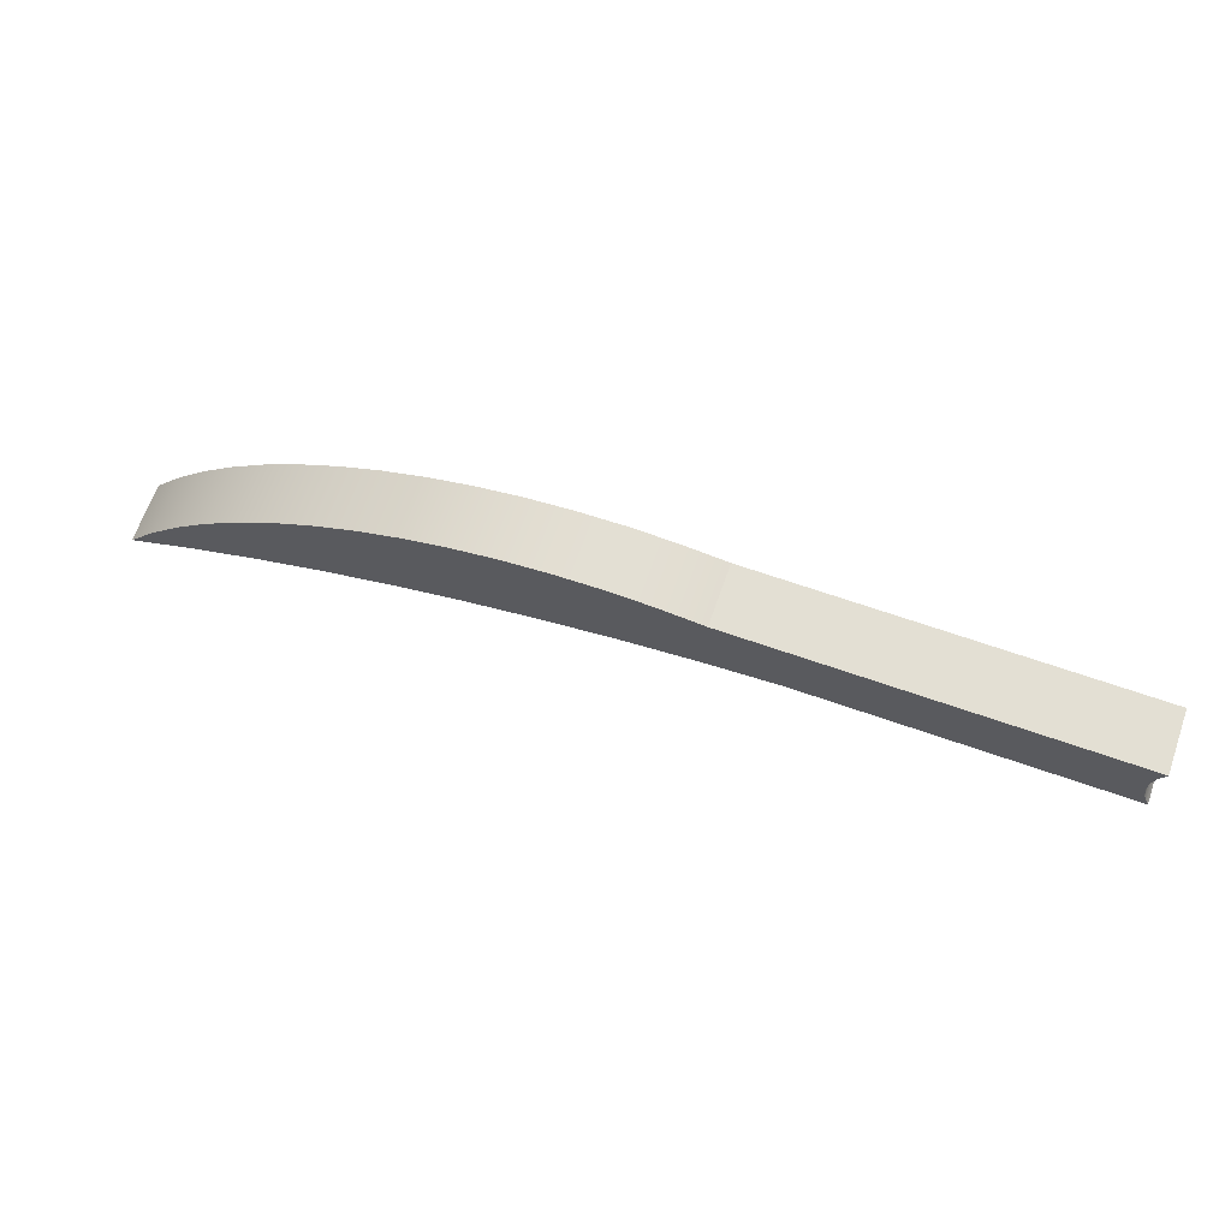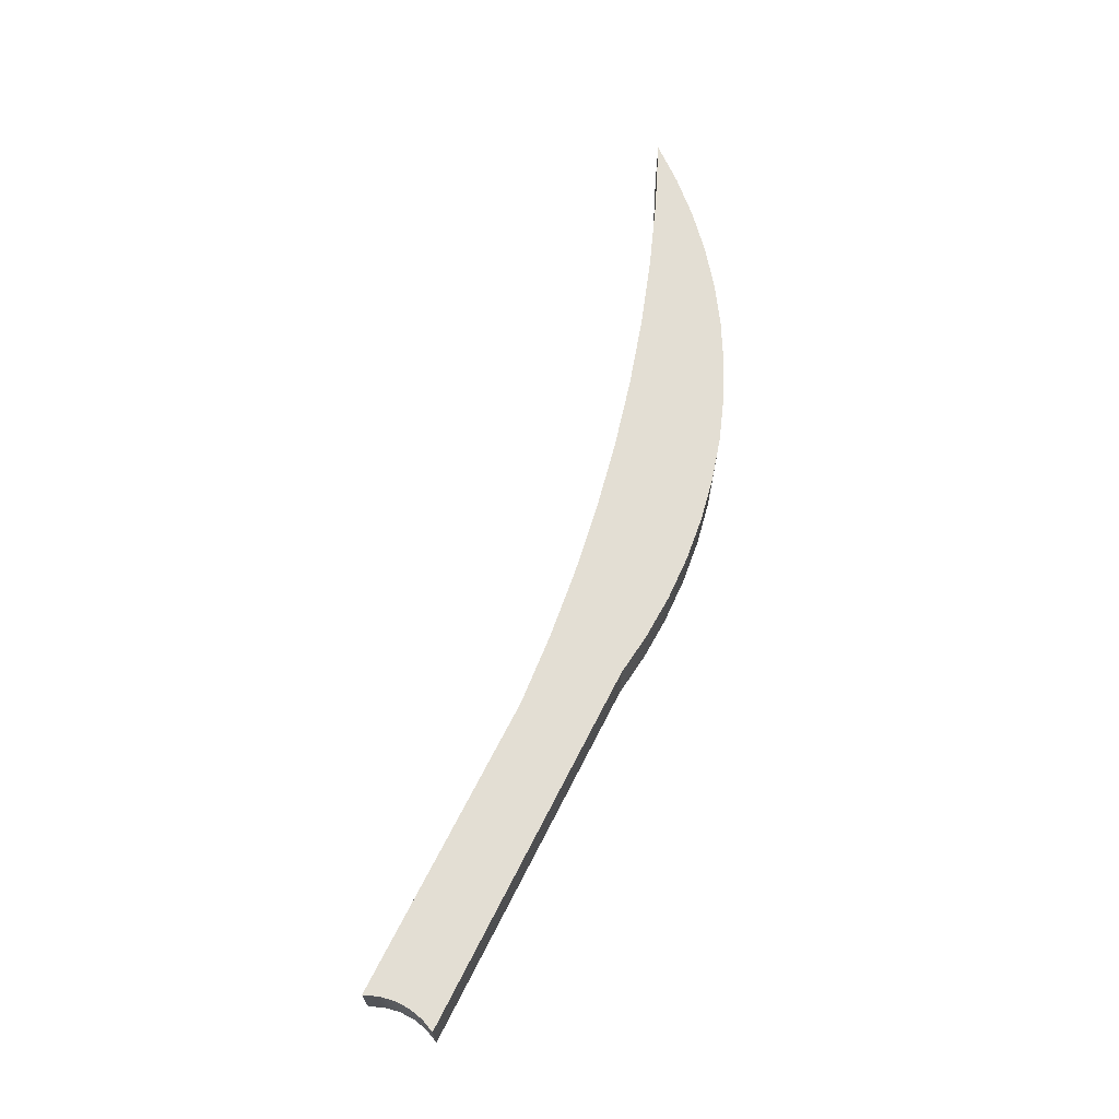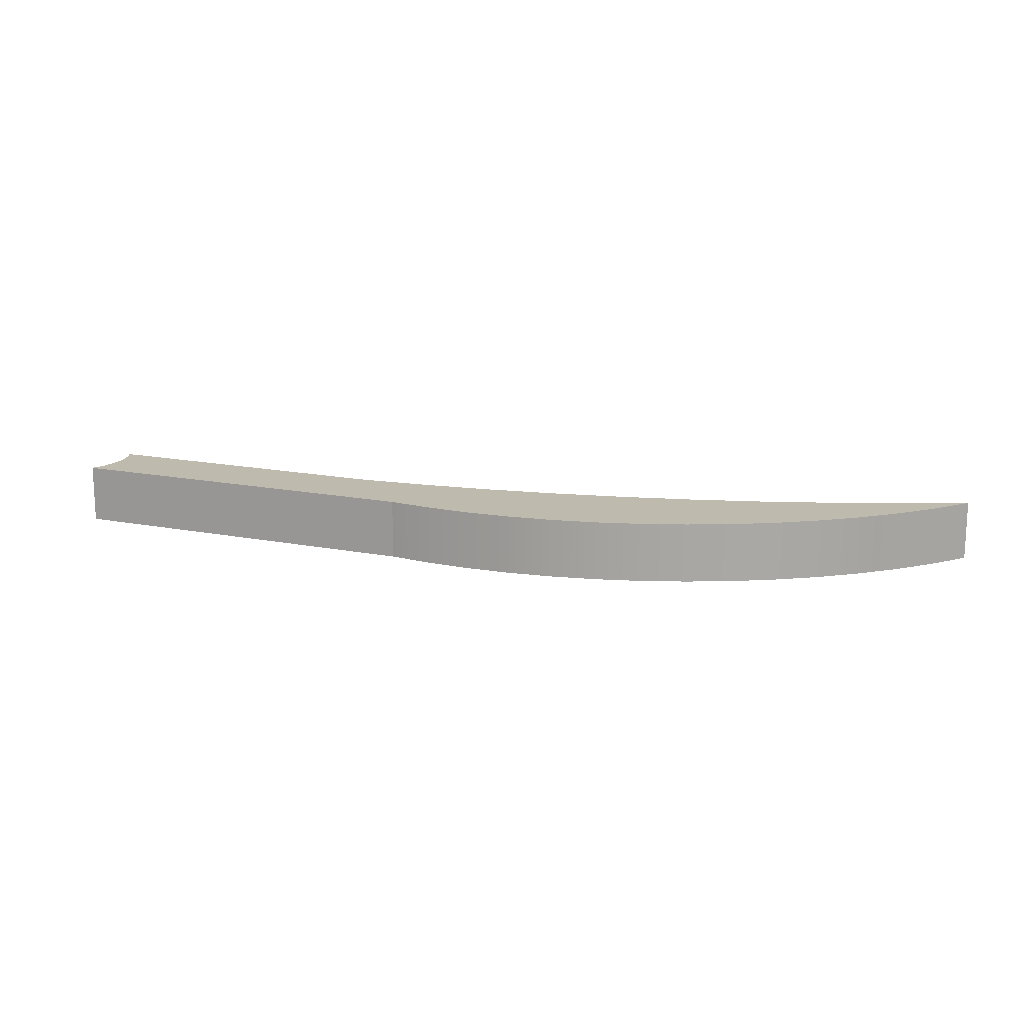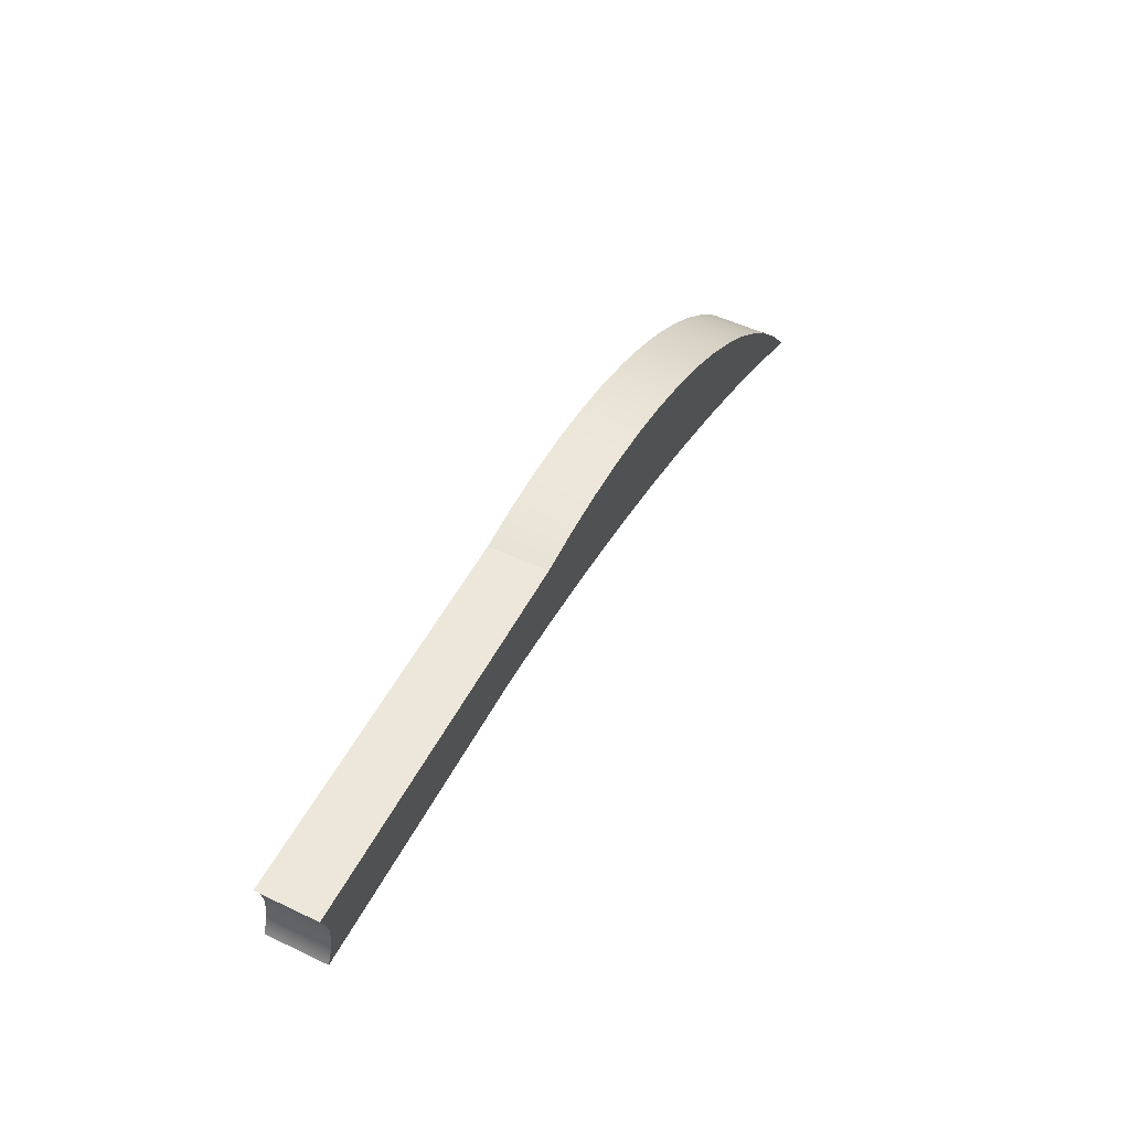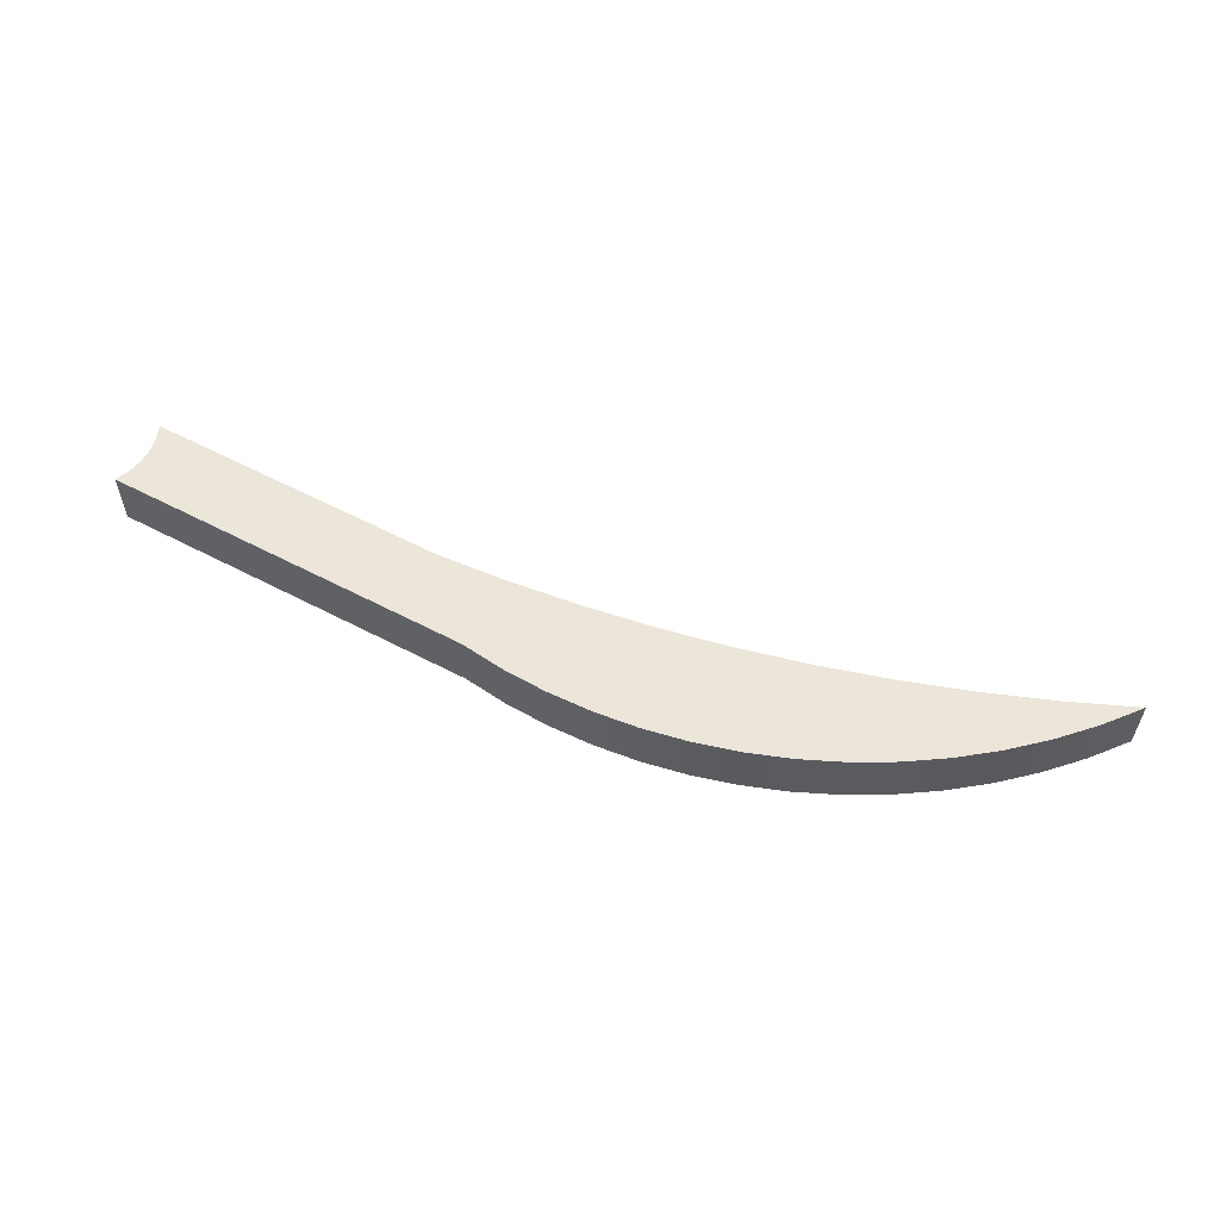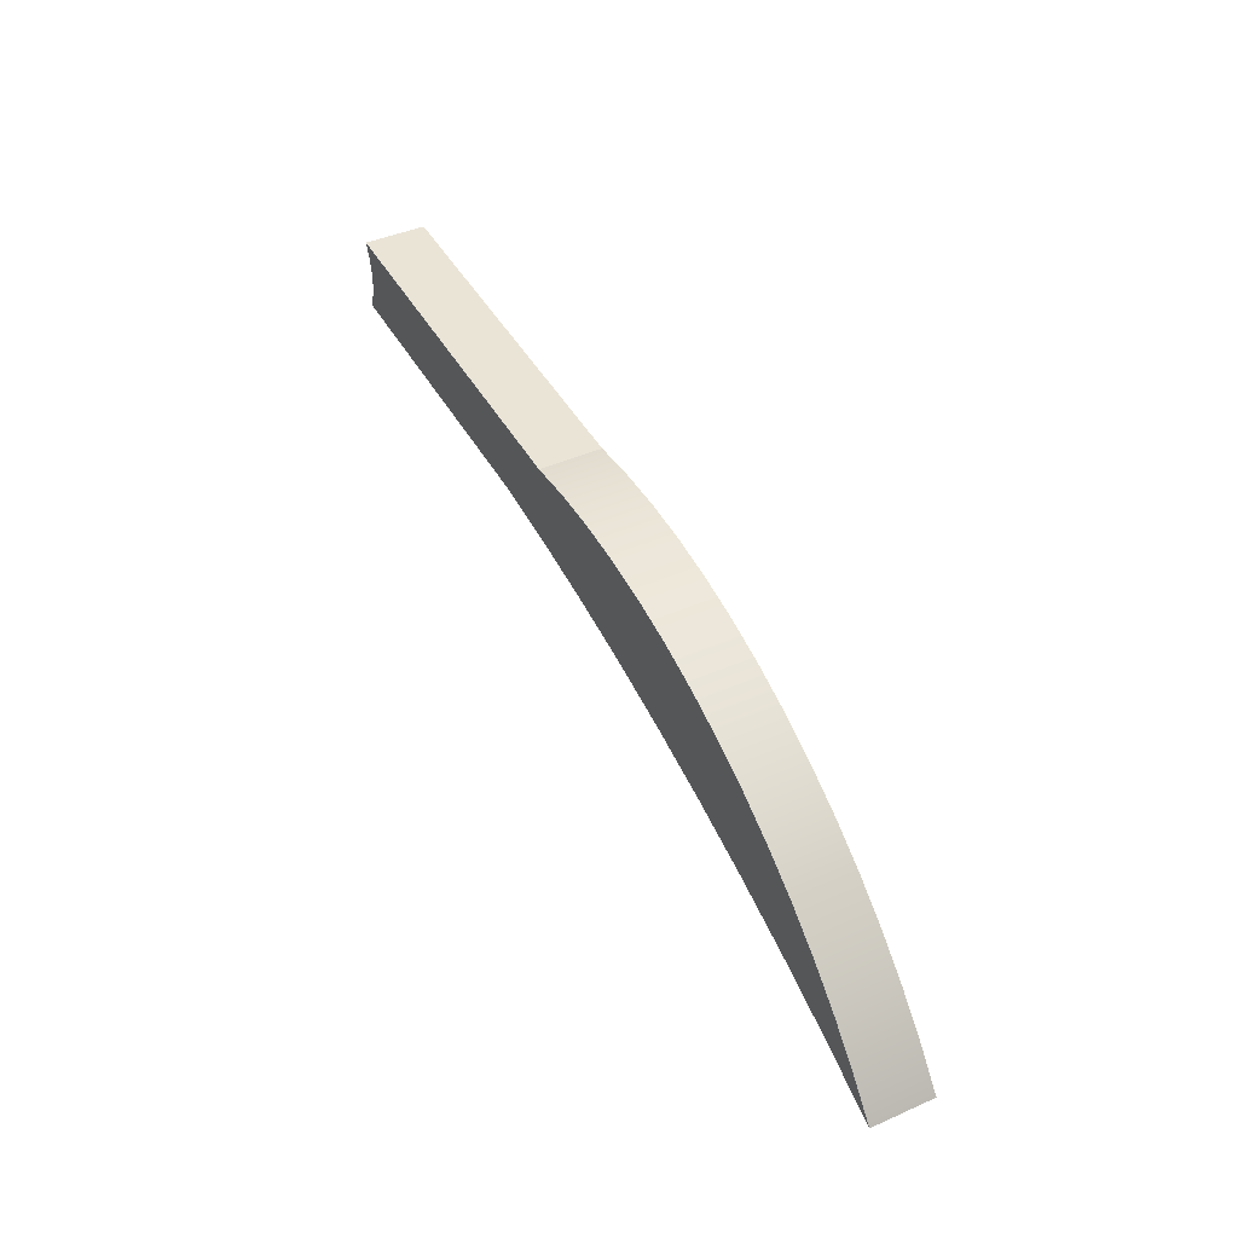
<metadata>
{"format":"obj","ext":"obj","renderer":"f3d","projection":"perspective","resolution":1024,"background":"white","views":[{"elev":66.9,"azim":19.4,"up":"+Y"},{"elev":67.2,"azim":117.0,"up":"+Z"},{"elev":15.5,"azim":-157.1,"up":"+Z"},{"elev":52.3,"azim":117.1,"up":"+Y"},{"elev":57.1,"azim":-151.3,"up":"+Z"},{"elev":43.7,"azim":-117.3,"up":"+Y"}]}
</metadata>
<code>
v -1.179 1.848 -0.5
v 5.149 1.848 -0.5
v 5.052 1.618 -0.5
v 5.002 1.373 -0.5
v 5.002 1.123 -0.5
v 5.052 0.8781 -0.5
v 5.149 0.6479 -0.5
v 0 0.6479 -0.5
v -1.204 0.5485 -0.5
v -2.403 0.3994 -0.5
v -3.595 0.201 -0.5
v -4.778 -0.04652 -0.5
v -5.949 -0.3426 -0.5
v -7.107 -0.6869 -0.5
v -8.25 -1.079 -0.5
v -9.376 -1.517 -0.5
v -10.48 -2.002 -0.5
v -10.01 -1.411 -0.5
v -9.496 -0.8582 -0.5
v -8.939 -0.3472 -0.5
v -8.344 0.119 -0.5
v -7.715 0.5375 -0.5
v -7.055 0.9058 -0.5
v -6.368 1.222 -0.5
v -5.659 1.483 -0.5
v -4.932 1.689 -0.5
v -4.191 1.838 -0.5
v -3.441 1.928 -0.5
v -2.685 1.96 -0.5
v -1.93 1.933 -0.5
v 5.149 1.848 -0.5
v 5.149 1.848 0.5
v 5.052 1.618 0.5
v 5.002 1.373 0.5
v 5.002 1.123 0.5
v 5.052 0.8781 0.5
v 5.149 0.6479 0.5
v 5.149 0.6479 -0.5
v 5.052 0.8781 -0.5
v 5.002 1.123 -0.5
v 5.002 1.373 -0.5
v 5.052 1.618 -0.5
v 5.149 0.6479 -0.5
v 5.149 0.6479 0.5
v 0 0.6479 0.5
v 0 0.6479 -0.5
v 0 0.6479 -0.5
v 0 0.6479 0.5
v -1.204 0.5485 0.5
v -2.403 0.3994 0.5
v -3.595 0.201 0.5
v -4.778 -0.04652 0.5
v -5.949 -0.3426 0.5
v -7.107 -0.6869 0.5
v -8.25 -1.079 0.5
v -9.376 -1.517 0.5
v -10.48 -2.002 0.5
v -10.48 -2.002 -0.5
v -9.376 -1.517 -0.5
v -8.25 -1.079 -0.5
v -7.107 -0.6869 -0.5
v -5.949 -0.3426 -0.5
v -4.778 -0.04652 -0.5
v -3.595 0.201 -0.5
v -2.403 0.3994 -0.5
v -1.204 0.5485 -0.5
v -10.48 -2.002 -0.5
v -10.48 -2.002 0.5
v -10.01 -1.411 0.5
v -9.496 -0.8582 0.5
v -8.939 -0.3472 0.5
v -8.344 0.119 0.5
v -7.715 0.5375 0.5
v -7.055 0.9058 0.5
v -6.368 1.222 0.5
v -5.659 1.483 0.5
v -4.932 1.689 0.5
v -4.191 1.838 0.5
v -3.441 1.928 0.5
v -2.685 1.96 0.5
v -1.93 1.933 0.5
v -1.179 1.848 0.5
v -1.179 1.848 -0.5
v -1.93 1.933 -0.5
v -2.685 1.96 -0.5
v -3.441 1.928 -0.5
v -4.191 1.838 -0.5
v -4.932 1.689 -0.5
v -5.659 1.483 -0.5
v -6.368 1.222 -0.5
v -7.055 0.9058 -0.5
v -7.715 0.5375 -0.5
v -8.344 0.119 -0.5
v -8.939 -0.3472 -0.5
v -9.496 -0.8582 -0.5
v -10.01 -1.411 -0.5
v -1.179 1.848 -0.5
v -1.179 1.848 0.5
v 5.149 1.848 0.5
v 5.149 1.848 -0.5
v 5.149 1.848 0.5
v -1.179 1.848 0.5
v -1.93 1.933 0.5
v -2.685 1.96 0.5
v -3.441 1.928 0.5
v -4.191 1.838 0.5
v -4.932 1.689 0.5
v -5.659 1.483 0.5
v -6.368 1.222 0.5
v -7.055 0.9058 0.5
v -7.715 0.5375 0.5
v -8.344 0.119 0.5
v -8.939 -0.3472 0.5
v -9.496 -0.8582 0.5
v -10.01 -1.411 0.5
v -10.48 -2.002 0.5
v -9.376 -1.517 0.5
v -8.25 -1.079 0.5
v -7.107 -0.6869 0.5
v -5.949 -0.3426 0.5
v -4.778 -0.04652 0.5
v -3.595 0.201 0.5
v -2.403 0.3994 0.5
v -1.204 0.5485 0.5
v 0 0.6479 0.5
v 5.149 0.6479 0.5
v 5.052 0.8781 0.5
v 5.002 1.123 0.5
v 5.002 1.373 0.5
v 5.052 1.618 0.5
g 3a5d1f22-e31d-11ea-9a69-54bf646e7e1f
f 2 3 1
f 1 3 4
f 1 4 8
f 8 4 5
f 8 5 6
f 6 7 8
f 8 9 1
f 1 9 27
f 1 27 28
f 27 9 26
f 26 9 10
f 26 10 25
f 25 10 24
f 24 10 11
f 24 11 23
f 23 11 12
f 23 12 22
f 22 12 21
f 21 12 13
f 21 13 20
f 20 13 14
f 20 14 19
f 19 14 15
f 19 15 18
f 18 15 16
f 18 16 17
f 29 30 28
f 28 30 1
g 3a5d6d4a-e31d-11ea-b89a-54bf646e7e1f
f 31 32 42
f 42 32 33
f 42 33 41
f 41 33 34
f 41 34 40
f 40 34 35
f 40 35 39
f 39 35 36
f 39 36 38
f 38 36 37
g 3a5d9458-e31d-11ea-a028-54bf646e7e1f
f 44 45 43
f 43 45 46
g 3a5de270-e31d-11ea-afe6-54bf646e7e1f
f 47 48 66
f 66 48 49
f 66 49 50
f 66 50 65
f 65 50 51
f 65 51 64
f 64 51 52
f 64 52 63
f 63 52 53
f 63 53 62
f 62 53 54
f 62 54 61
f 61 54 55
f 61 55 60
f 60 55 56
f 60 56 59
f 59 56 58
f 58 56 57
g 3a5e57b4-e31d-11ea-bd5f-54bf646e7e1f
f 67 68 96
f 96 68 69
f 96 69 95
f 95 69 70
f 95 70 94
f 94 70 71
f 94 71 93
f 93 71 72
f 93 72 92
f 92 72 73
f 92 73 91
f 91 73 74
f 91 74 90
f 90 74 75
f 90 75 89
f 89 75 76
f 89 76 88
f 88 76 77
f 88 77 87
f 87 77 78
f 87 78 86
f 86 78 79
f 86 79 85
f 85 79 80
f 85 80 84
f 84 80 81
f 84 81 83
f 83 81 82
g 3a5ea5c6-e31d-11ea-a5d4-54bf646e7e1f
f 98 99 97
f 97 99 100
g 3a5ecce2-e31d-11ea-aa0e-54bf646e7e1f
f 101 102 130
f 130 102 129
f 129 102 125
f 129 125 128
f 128 125 127
f 127 125 126
f 103 105 102
f 102 105 106
f 102 106 124
f 124 106 107
f 124 107 123
f 123 107 108
f 123 108 109
f 103 104 105
f 123 109 122
f 122 109 110
f 122 110 121
f 121 110 111
f 121 111 112
f 121 112 120
f 120 112 113
f 120 113 119
f 119 113 114
f 119 114 118
f 118 114 115
f 118 115 117
f 117 115 116
f 124 125 102

</code>
